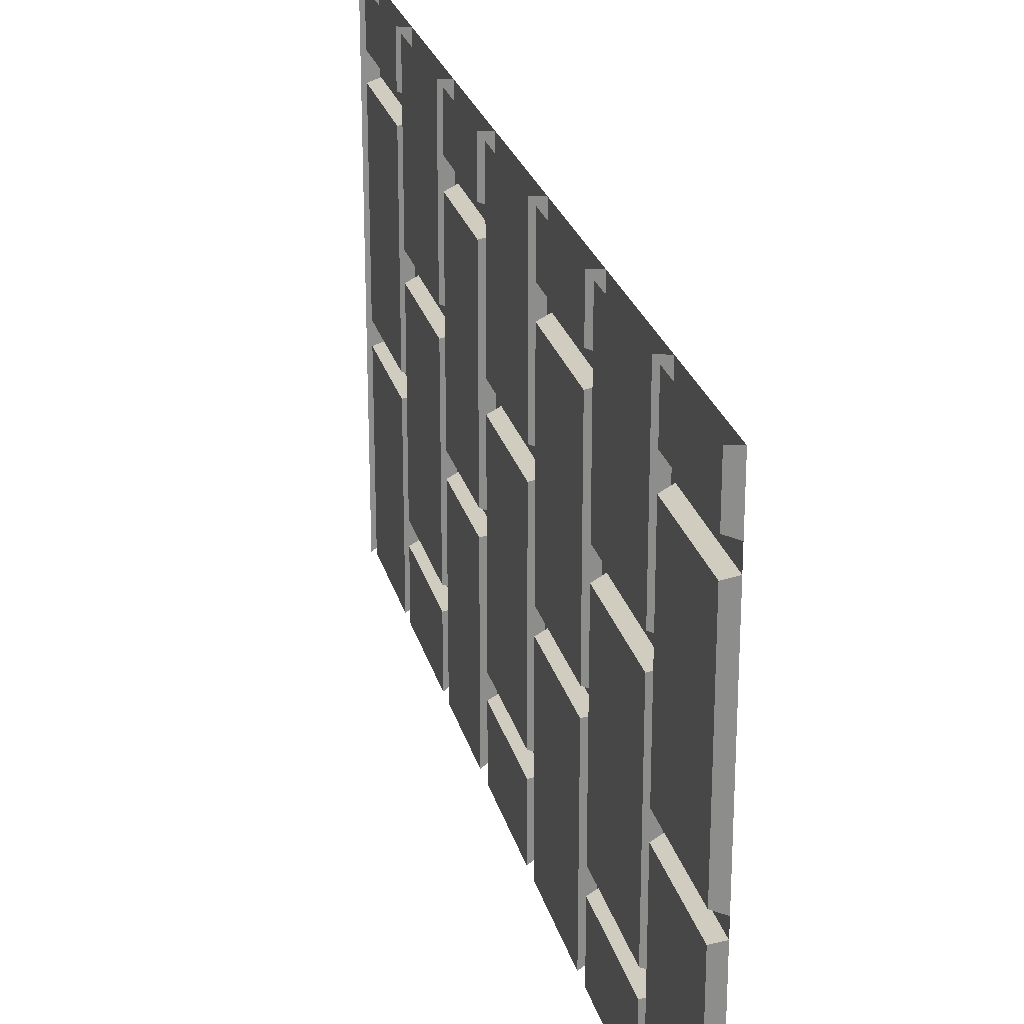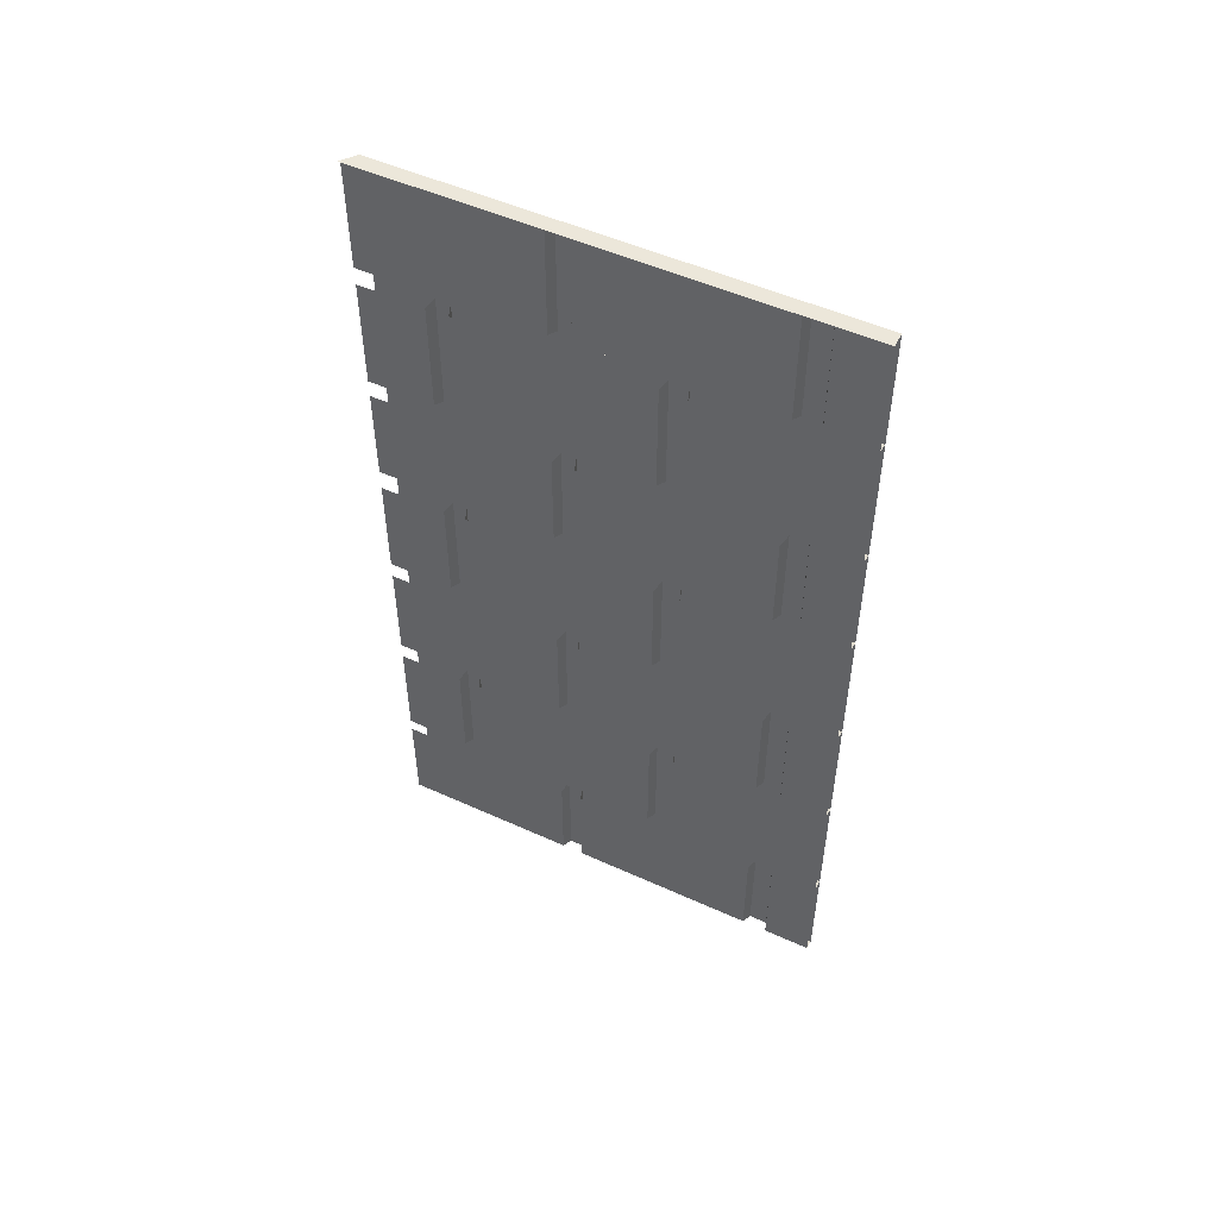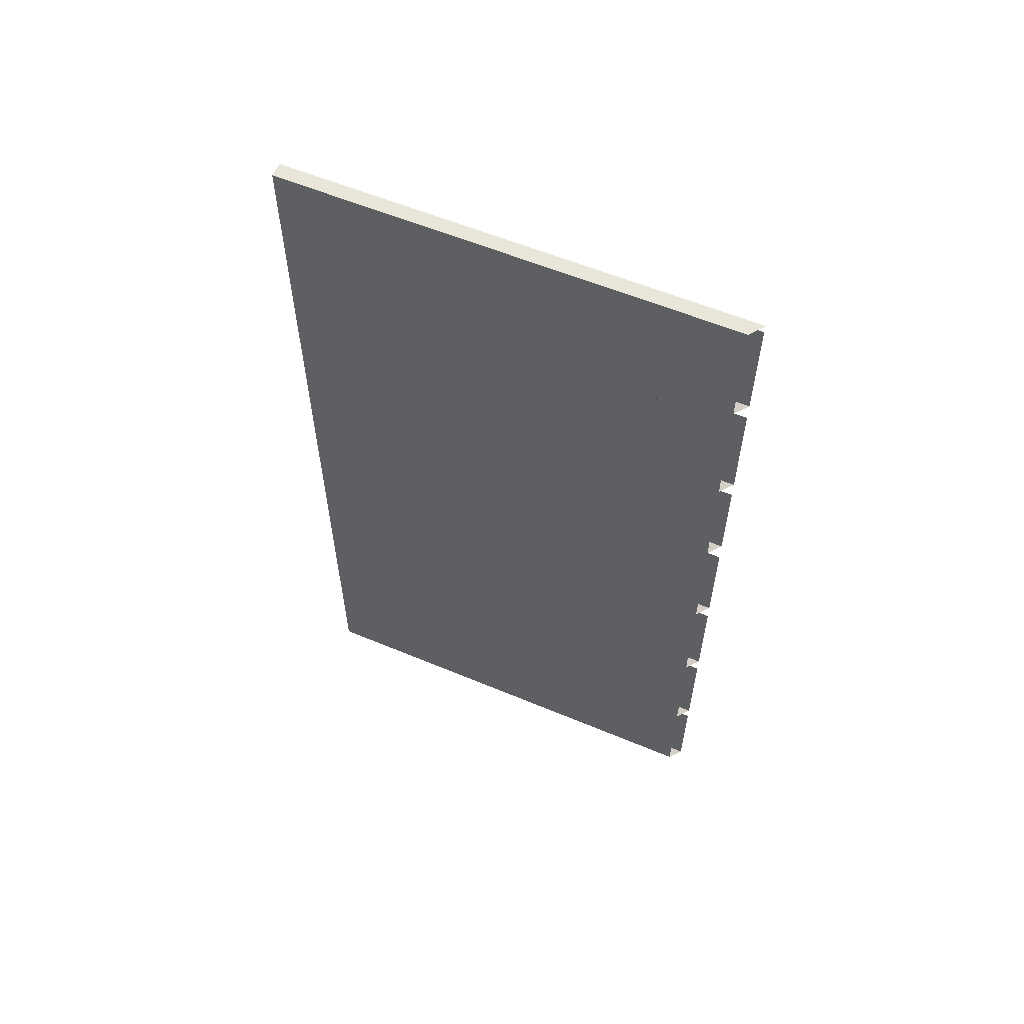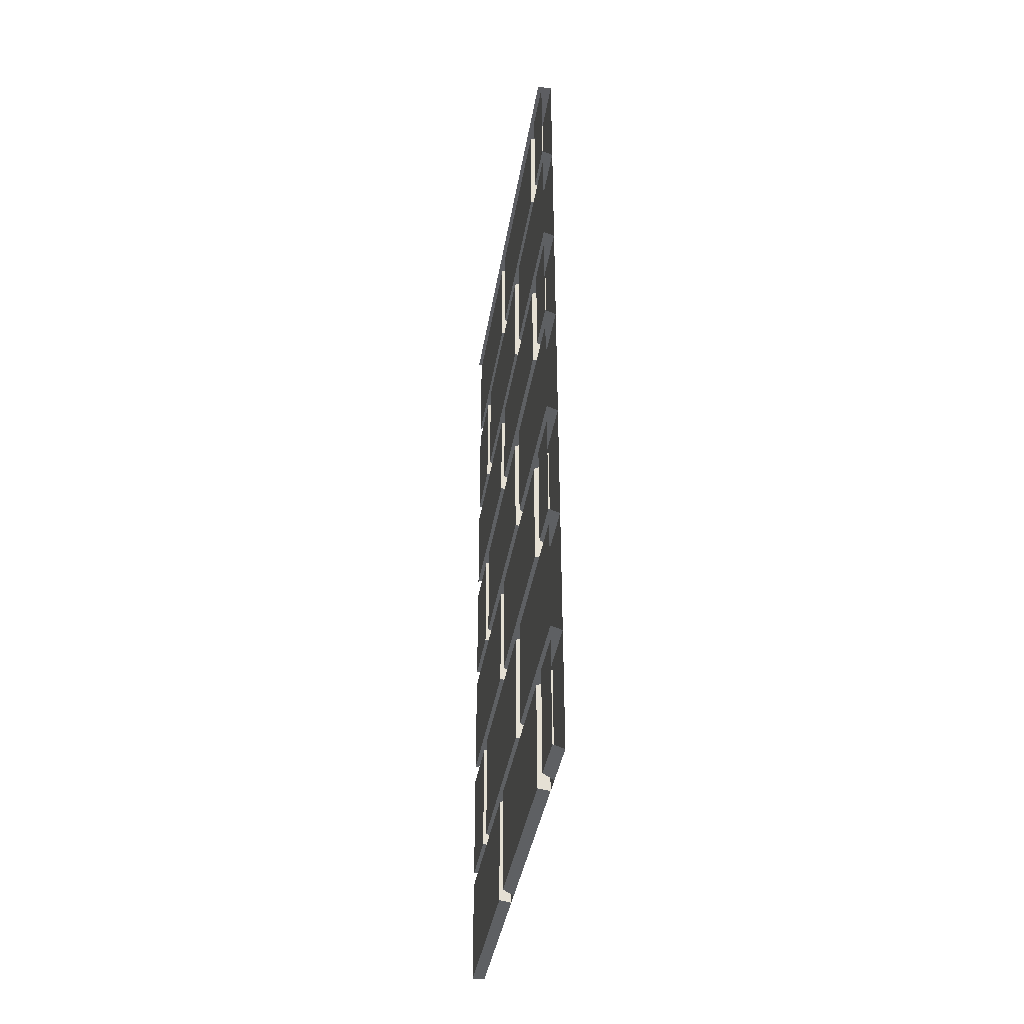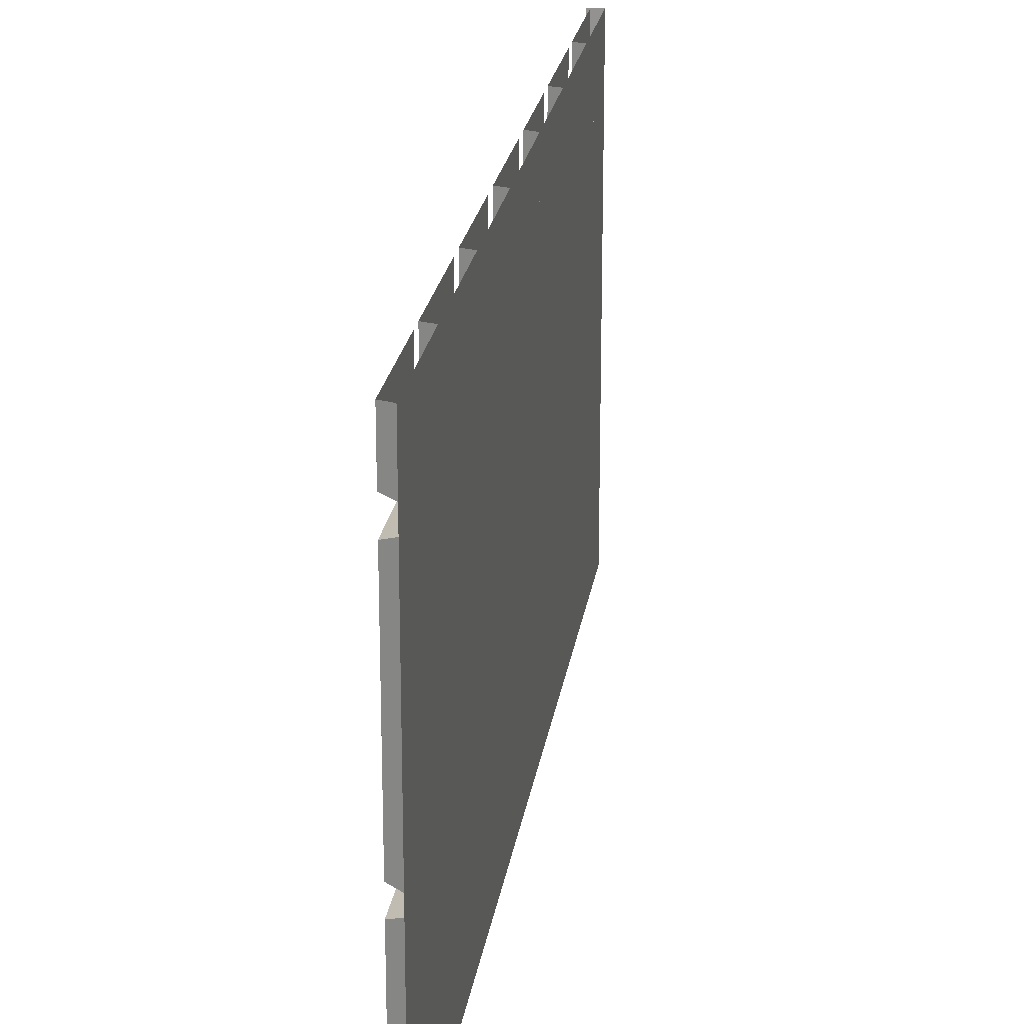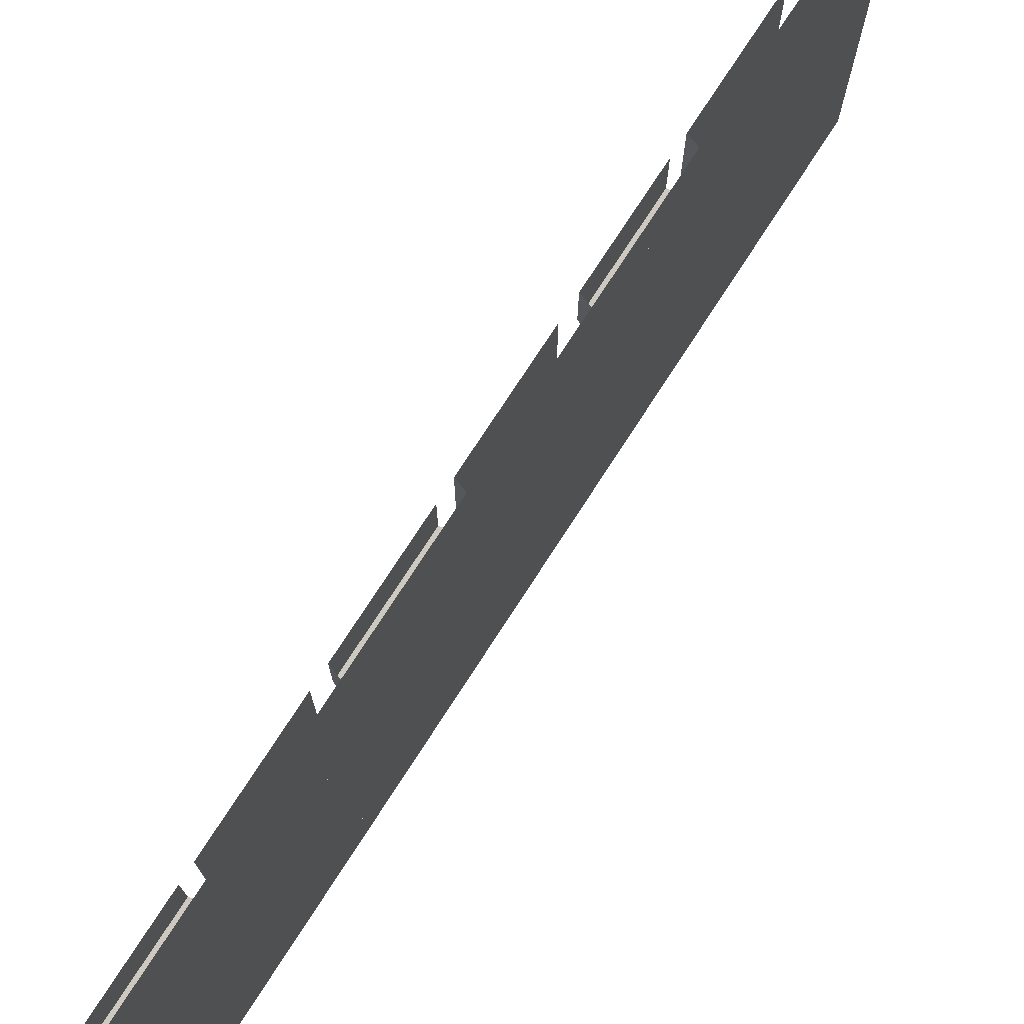
<metadata>
{"format":"obj","ext":"obj","renderer":"f3d","projection":"perspective","resolution":1024,"background":"white","views":[{"elev":24.9,"azim":-14.0,"up":"+Z"},{"elev":51.4,"azim":-63.8,"up":"+Y"},{"elev":58.3,"azim":113.4,"up":"+Y"},{"elev":-39.1,"azim":-9.2,"up":"+Y"},{"elev":22.0,"azim":8.2,"up":"+Z"},{"elev":74.5,"azim":32.8,"up":"+Z"}]}
</metadata>
<code>
v -0.4688 0 -0.4688
v -0.4688 -1.875 -0.4688
v -0.4688 -1.875 0.5
v -0.4688 0 0.5
v -0.5 0 -0.4922
v -0.5 0 0.5
v -0.4688 -0.5312 0.5
v -0.4922 -0.5234 0.5
v -0.4922 -0.5234 0.1562
v -0.4688 -0.5312 0.1484
v -0.4922 -0.2812 0.1562
v -0.4688 -0.2734 0.1484
v -0.4688 -0.5312 0.1094
v -0.4922 -0.5234 0.1016
v -0.4922 -0.5234 -0.3047
v -0.4688 -0.5312 -0.3125
v -0.4688 -0.2734 -0.3125
v -0.4922 -0.2812 -0.3047
v -0.4922 -0.2812 0.1016
v -0.4688 -0.2734 0.1094
v -0.4688 -0.25 -0.1016
v -0.4922 -0.2422 -0.1094
v -0.4922 -0.2422 -0.4922
v -0.4688 -0.25 -0.4688
v -0.4688 -0.007812 -0.07031
v -0.4688 -0.25 -0.07031
v -0.4922 -0.2422 -0.0625
v -0.4922 -0.007812 -0.0625
v -0.4922 -0.007812 0.3438
v -0.4922 -0.2422 0.3438
v -0.4688 -0.007812 0.3516
v -0.4688 -0.25 0.3516
v -0.4922 -0.2422 0.5
v -0.4922 -0.2422 0.3984
v -0.4688 -0.25 0.3906
v -0.4688 -0.25 0.5
v -0.4688 -0.007812 -0.1016
v -0.4922 -0.007812 -0.1094
v -0.4922 -0.7734 0.5
v -0.4922 -0.7734 0.3984
v -0.4688 -0.7812 0.3906
v -0.4688 -0.7812 0.5
v -0.4688 -1.062 0.1094
v -0.4688 -0.8125 0.1094
v -0.4922 -0.8203 0.1016
v -0.4922 -1.055 0.1016
v -0.4922 -1.055 -0.3047
v -0.4688 -1.062 -0.3125
v -0.4922 -0.8203 -0.3047
v -0.4688 -0.8125 -0.3125
v -0.4688 -1.062 0.1484
v -0.4922 -1.055 0.1562
v -0.4922 -0.8203 0.1562
v -0.4688 -0.8125 0.1484
v -0.4922 -1.055 0.5
v -0.4688 -1.062 0.5
v -0.4688 -1.336 -0.07031
v -0.4688 -1.336 0.3516
v -0.4922 -1.328 0.3438
v -0.4922 -1.328 -0.0625
v -0.4922 -1.094 -0.0625
v -0.4688 -1.086 -0.07031
v -0.4688 -1.336 -0.1016
v -0.4688 -1.086 -0.1016
v -0.4922 -1.094 -0.1094
v -0.4922 -1.328 -0.1094
v -0.4922 -1.328 -0.4922
v -0.4688 -1.336 -0.4688
v -0.4922 -0.7734 -0.0625
v -0.4922 -0.5625 -0.0625
v -0.4688 -0.5547 -0.07031
v -0.4688 -0.7812 -0.07031
v -0.4922 -0.7734 0.3438
v -0.4922 -0.5625 0.3438
v -0.4688 -0.7812 -0.1016
v -0.4688 -0.5547 -0.1016
v -0.4922 -0.5625 -0.1094
v -0.4922 -0.7734 -0.1094
v -0.4688 -0.7812 -0.4688
v -0.4922 -0.7734 -0.4922
v -0.4922 -0.5625 -0.4922
v -0.4688 -1.617 0.1094
v -0.4688 -1.359 0.1094
v -0.4922 -1.367 0.1016
v -0.4922 -1.609 0.1016
v -0.4922 -1.609 -0.3047
v -0.4688 -1.617 -0.3125
v -0.4922 -1.367 -0.3047
v -0.4688 -1.359 -0.3125
v -0.4688 -1.359 0.1484
v -0.4688 -1.617 0.1484
v -0.4922 -1.609 0.1562
v -0.4922 -1.367 0.1562
v -0.4922 -1.367 0.5
v -0.4922 -1.609 0.5
v -0.4688 -1.617 0.5
v -0.4688 -1.633 -0.1016
v -0.4922 -1.641 -0.1094
v -0.4922 -1.867 -0.1094
v -0.4688 -1.875 -0.1016
v -0.4922 -1.867 -0.4922
v -0.4922 -1.867 0.5
v -0.4922 -1.867 0.3984
v -0.4688 -1.875 0.3906
v -0.4688 -1.633 -0.07031
v -0.4688 -1.875 -0.07031
v -0.4922 -1.867 -0.0625
v -0.4922 -1.641 -0.0625
v -0.4922 -1.641 0.3438
v -0.4922 -1.867 0.3438
v -0.4688 -1.875 0.3516
v -0.4688 -1.633 0.3516
v -0.4688 -0.7812 0.3516
v -0.4688 -0.5547 0.3516
v -0.4688 -1.336 0.3906
v -0.4688 -1.336 0.5
v -0.4922 -1.328 0.5
v -0.4922 -1.328 0.3984
v -0.4688 -1.086 0.3906
v -0.4922 -1.094 0.3984
v -0.4922 -1.094 0.5
v -0.4688 -0.5312 -0.4688
v -0.4688 -0.5312 -0.3438
v -0.4922 -0.5234 -0.3516
v -0.4922 -0.5234 -0.4922
v -0.4922 -0.2812 -0.3516
v -0.4922 -0.2812 -0.4922
v -0.4922 -1.055 -0.3516
v -0.4922 -1.055 -0.4922
v -0.4688 -1.062 -0.4688
v -0.4688 -1.062 -0.3438
v -0.4922 -0.8203 -0.3516
v -0.4922 -0.8203 -0.4922
v -0.4922 -1.609 -0.3516
v -0.4922 -1.609 -0.4922
v -0.4688 -1.617 -0.4688
v -0.4688 -1.617 -0.3438
v -0.4922 -1.367 -0.3516
v -0.4922 -1.367 -0.4922
v -0.4922 -1.641 0.3984
v -0.4688 -1.633 0.3906
v -0.4922 -0.5625 0.3984
v -0.4688 -0.5547 0.3906
v -0.4922 -0.007812 0.3984
v -0.4688 -0.007812 0.3906
v -0.4922 -0.007812 0.5
v -0.4922 -1.094 0.3438
v -0.4688 -1.086 0.3516
v -0.4688 -1.359 -0.3438
v -0.4688 -0.8125 -0.3438
v -0.4688 -0.2734 -0.3438
v -0.4922 -1.641 0.5
v -0.4922 -0.8203 0.5
v -0.4922 -0.5625 0.5
v -0.4922 -0.2812 0.5
v -0.4922 -0.007812 -0.4922
v -0.4922 -1.094 -0.4922
v -0.4922 -1.641 -0.4922
f 1 2 3
f 1 3 4
f 1 4 5
f 5 4 6
f 7 8 9
f 7 9 10
f 10 9 11
f 10 11 12
f 13 14 15
f 13 15 16
f 16 15 17
f 17 15 18
f 19 14 13
f 19 13 20
f 21 22 23
f 21 23 24
f 25 26 27
f 25 27 28
f 29 30 31
f 31 30 32
f 32 30 26
f 26 30 27
f 33 34 35
f 33 35 36
f 37 38 22
f 37 22 21
f 39 40 41
f 39 41 42
f 43 44 45
f 43 45 46
f 43 46 47
f 43 47 48
f 48 47 49
f 48 49 50
f 51 52 53
f 51 53 54
f 55 52 51
f 55 51 56
f 57 58 59
f 57 59 60
f 57 60 61
f 57 61 62
f 63 64 65
f 63 65 66
f 63 66 67
f 63 67 68
f 69 70 71
f 69 71 72
f 69 72 73
f 75 76 77
f 75 77 78
f 75 78 79
f 79 78 80
f 82 83 84
f 82 84 85
f 82 85 86
f 82 86 87
f 87 86 88
f 87 88 89
f 90 91 92
f 90 92 93
f 95 92 91
f 95 91 96
f 97 98 99
f 97 99 100
f 100 99 101
f 100 101 2
f 102 103 104
f 102 104 3
f 105 106 107
f 105 107 108
f 108 107 109
f 109 107 110
f 109 110 111
f 109 111 112
f 110 107 106
f 110 106 111
f 72 113 73
f 73 113 114
f 73 114 74
f 115 116 117
f 115 117 118
f 115 118 119
f 119 118 120
f 122 123 124
f 122 124 125
f 128 129 130
f 128 130 131
f 128 131 132
f 134 135 136
f 134 136 137
f 134 137 138
f 103 140 141
f 103 141 104
f 41 40 142
f 41 142 143
f 144 145 35
f 144 35 34
f 147 59 58
f 147 58 148
f 137 149 138
f 131 150 132
f 123 151 126
f 123 126 124
f 140 103 102
f 140 102 152
f 18 15 19
f 19 15 14
f 28 27 29
f 29 27 30
f 144 34 33
f 144 33 146
f 8 155 11
f 8 11 9
f 69 73 74
f 69 74 70
f 40 39 154
f 40 154 142
f 80 78 77
f 80 77 81
f 125 124 126
f 125 126 127
f 128 132 129
f 129 132 133
f 134 138 135
f 135 138 139
f 156 23 22
f 156 22 38
f 67 66 65
f 67 65 157
f 158 101 99
f 158 99 98
f 93 92 94
f 94 92 95
f 86 85 84
f 86 84 88
f 120 118 121
f 121 118 117
f 60 59 147
f 60 147 61
f 47 46 45
f 47 45 49
f 52 55 153
f 52 153 53

</code>
